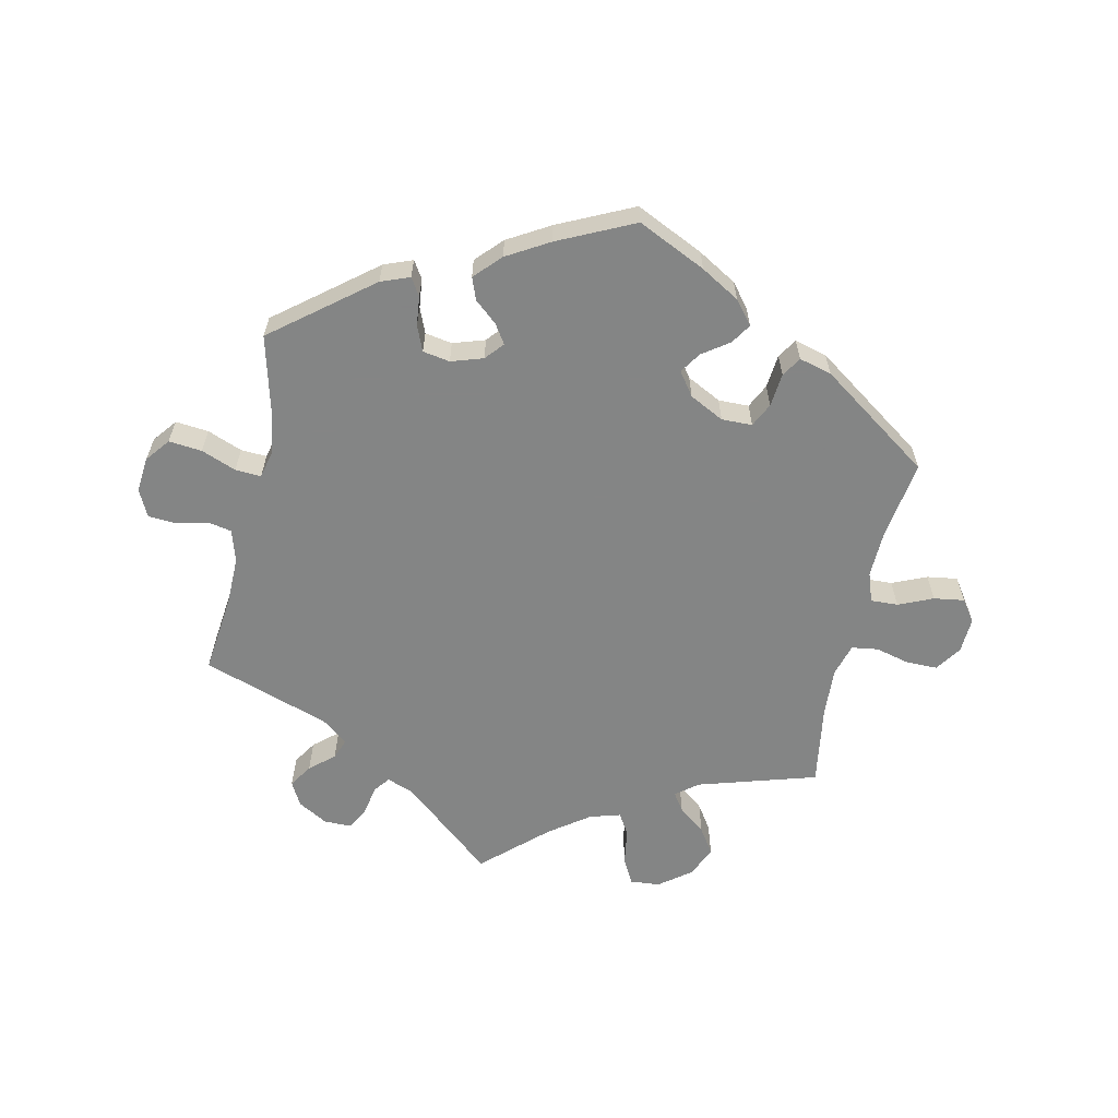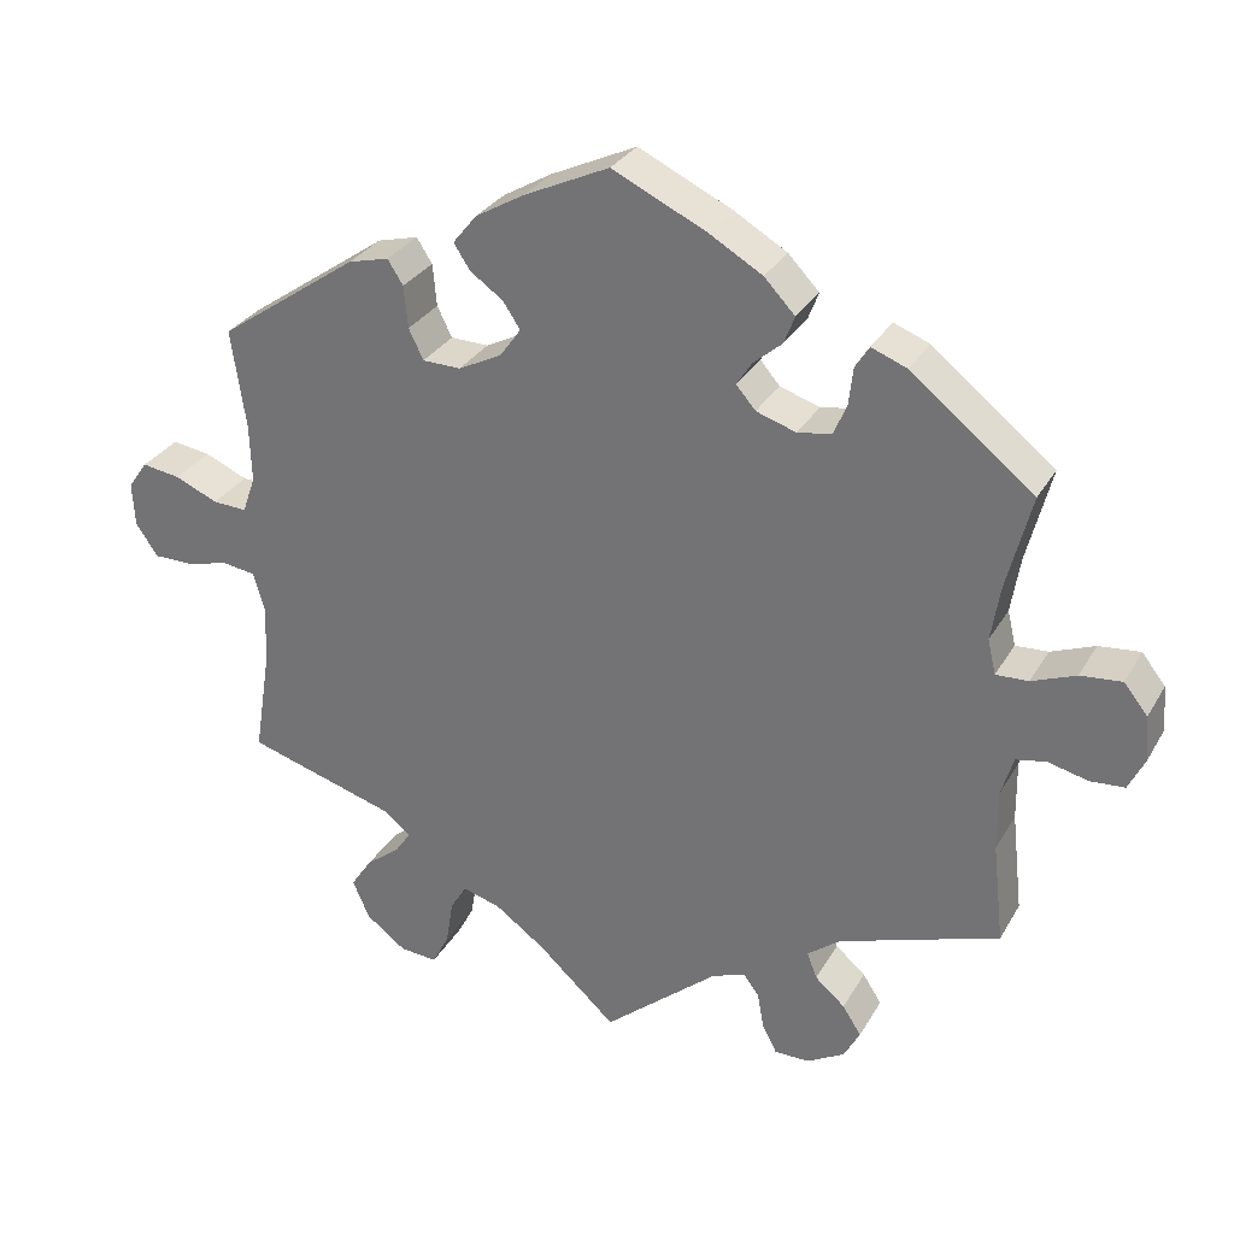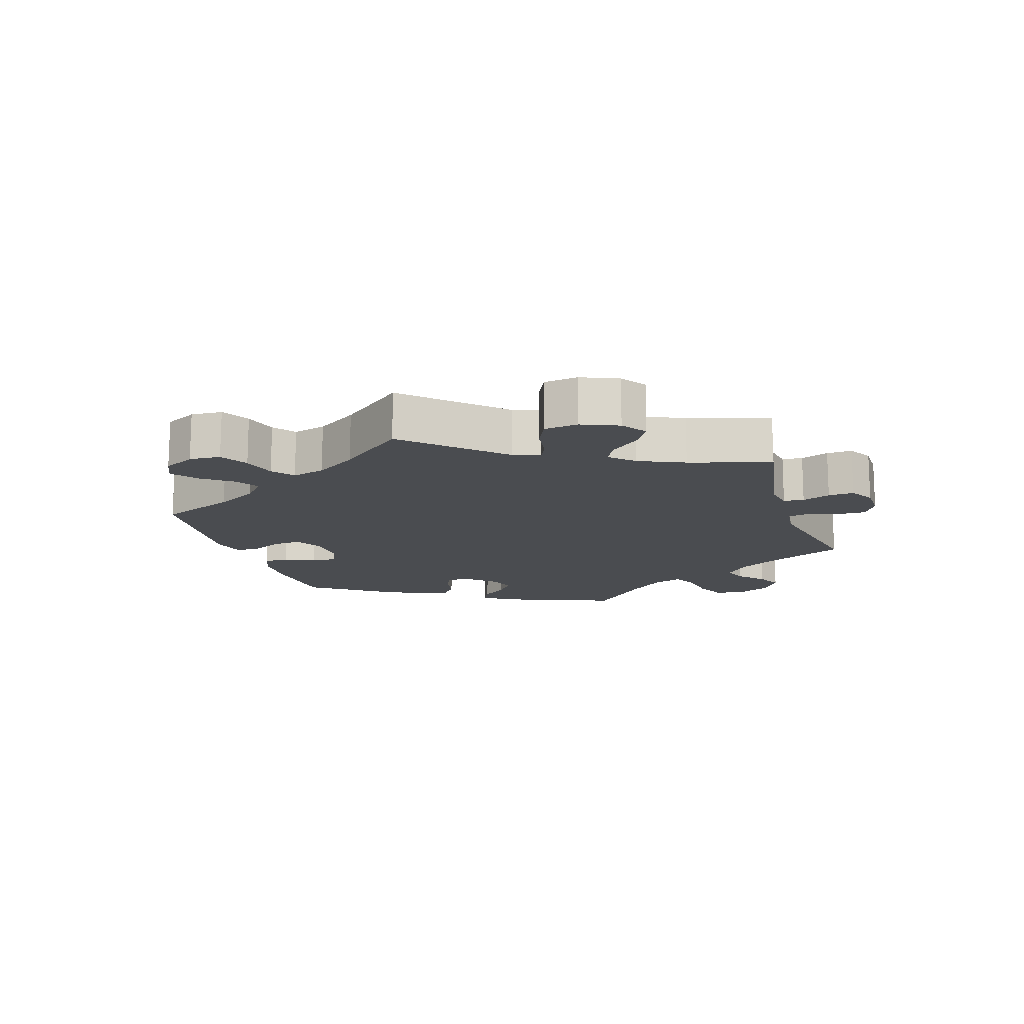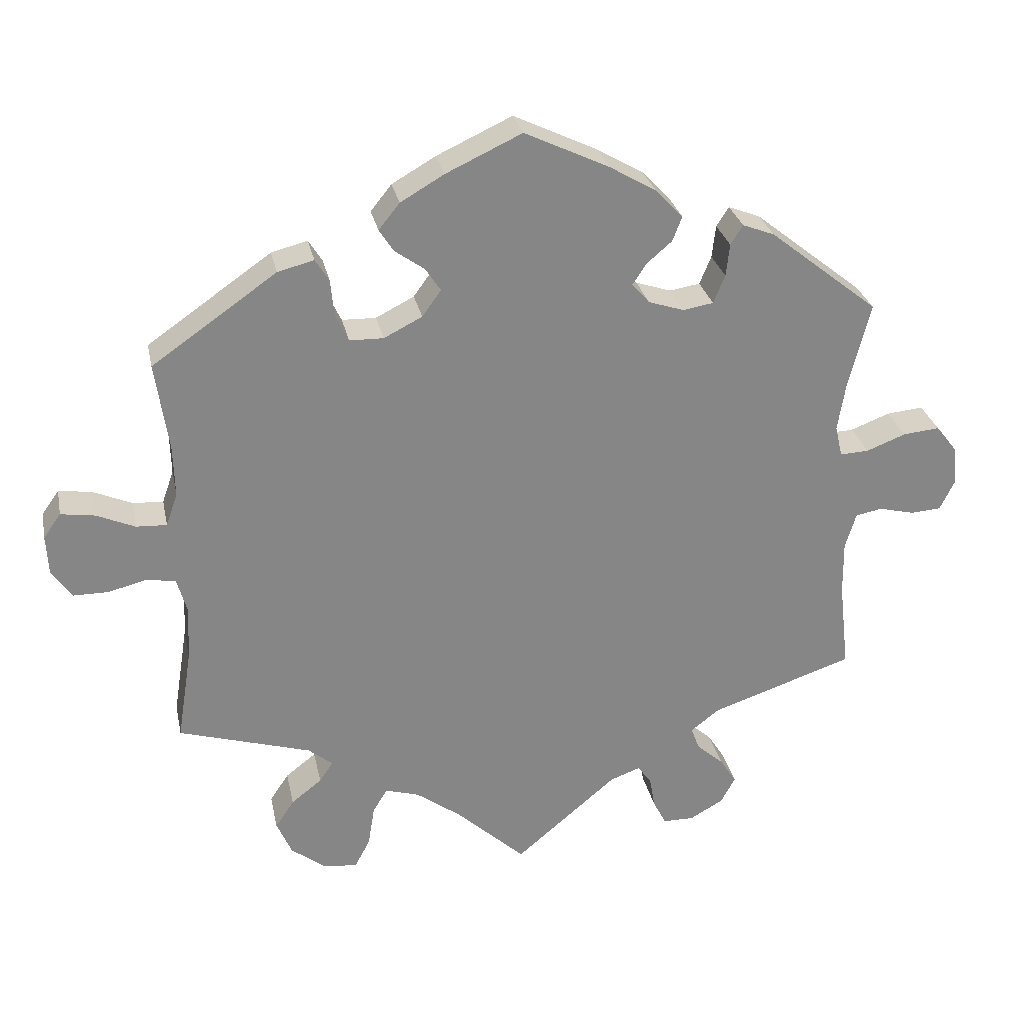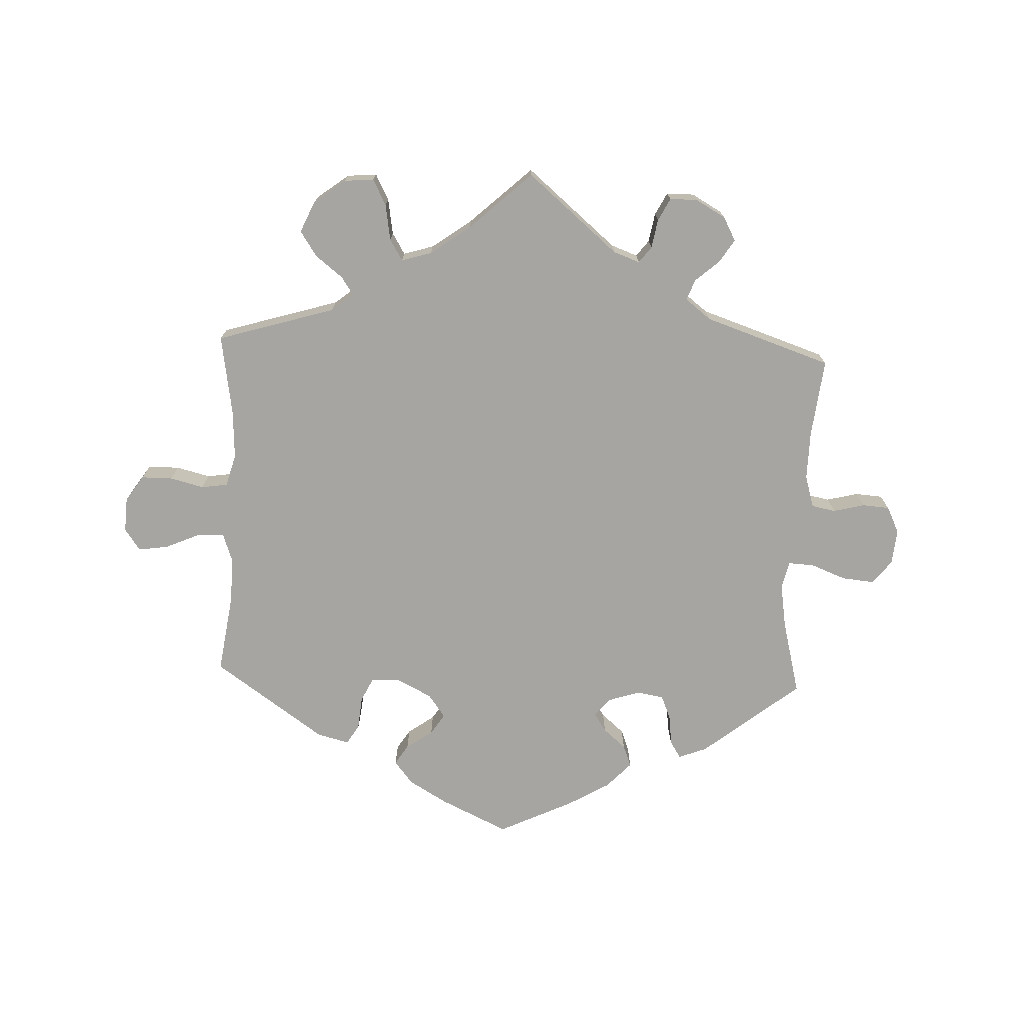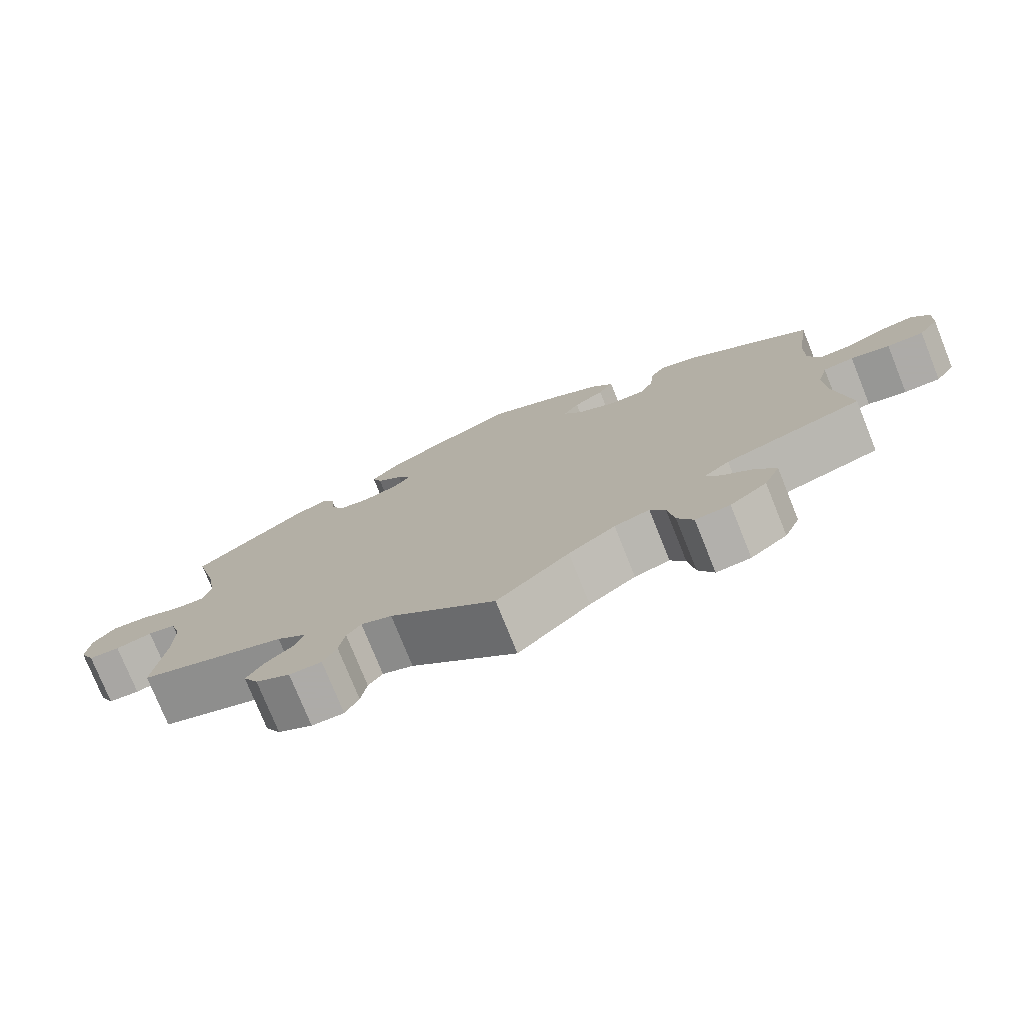
<metadata>
{"format":"obj","ext":"obj","renderer":"f3d","projection":"perspective","resolution":1024,"background":"white","views":[{"elev":-61.6,"azim":-12.4,"up":"+Y"},{"elev":30.0,"azim":-155.0,"up":"+Z"},{"elev":-14.8,"azim":137.9,"up":"+Y"},{"elev":28.2,"azim":168.4,"up":"+Z"},{"elev":-73.7,"azim":177.6,"up":"+Y"},{"elev":-76.5,"azim":21.9,"up":"+Z"}]}
</metadata>
<code>
v -0.141 0.07 -0.459
v -0.182 0.07 -0.444
v -0.201 0.07 -0.469
v -0.209 0.07 -0.514
v -0.227 0.07 -0.549
v -0.27 0.07 -0.549
v -0.316 0.07 -0.523
v -0.336 0.07 -0.486
v -0.313 0.07 -0.45
v -0.276 0.07 -0.418
v -0.264 0.07 -0.386
v -0.304 0.07 -0.355
v -0.501 0.07 -0.289
v -0.487 0.07 -0.166
v -0.486 0.07 -0.092
v -0.501 0.07 -0.042
v -0.538 0.07 -0.035
v -0.587 0.07 -0.047
v -0.629 0.07 -0.044
v -0.649 0.07 -0.003
v -0.644 0.07 0.052
v -0.615 0.07 0.089
v -0.564 0.07 0.084
v -0.51 0.07 0.063
v -0.47 0.07 0.061
v -0.46 0.07 0.104
v -0.471 0.07 0.172
v -0.501 0.07 0.289
v -0.35 0.07 0.409
v -0.306 0.07 0.426
v -0.289 0.07 0.399
v -0.284 0.07 0.354
v -0.268 0.07 0.315
v -0.226 0.07 0.308
v -0.177 0.07 0.324
v -0.153 0.07 0.352
v -0.172 0.07 0.381
v -0.207 0.07 0.411
v -0.22 0.07 0.445
v -0.182 0.07 0.485
v -0.117 0.07 0.523
v -0.001 0.07 0.578
v 0.104 0.07 0.529
v 0.164 0.07 0.494
v 0.193 0.07 0.458
v 0.173 0.07 0.427
v 0.132 0.07 0.398
v 0.111 0.07 0.366
v 0.137 0.07 0.33
v 0.19 0.07 0.303
v 0.237 0.07 0.304
v 0.255 0.07 0.341
v 0.26 0.07 0.393
v 0.279 0.07 0.423
v 0.329 0.07 0.41
v 0.501 0.07 0.29
v 0.483 0.07 0.167
v 0.481 0.07 0.096
v 0.497 0.07 0.051
v 0.539 0.07 0.053
v 0.592 0.07 0.076
v 0.639 0.07 0.083
v 0.663 0.07 0.049
v 0.66 0.07 -0.005
v 0.633 0.07 -0.045
v 0.584 0.07 -0.045
v 0.532 0.07 -0.032
v 0.491 0.07 -0.038
v 0.477 0.07 -0.088
v 0.481 0.07 -0.163
v 0.501 0.07 -0.289
v 0.318 0.07 -0.344
v 0.284 0.07 -0.371
v 0.303 0.07 -0.399
v 0.345 0.07 -0.432
v 0.371 0.07 -0.471
v 0.35 0.07 -0.519
v 0.301 0.07 -0.556
v 0.255 0.07 -0.56
v 0.234 0.07 -0.52
v 0.225 0.07 -0.464
v 0.205 0.07 -0.431
v 0.158 0.07 -0.445
v 0.096 0.07 -0.49
v 0 0.07 -0.578
v -0.141 0 -0.459
v -0.182 0 -0.444
v -0.201 0 -0.469
v -0.209 0 -0.514
v -0.227 0 -0.549
v -0.27 0 -0.549
v -0.316 0 -0.523
v -0.336 0 -0.486
v -0.313 0 -0.45
v -0.276 0 -0.418
v -0.264 0 -0.386
v -0.304 0 -0.355
v -0.501 0 -0.289
v -0.487 0 -0.166
v -0.486 0 -0.092
v -0.501 0 -0.042
v -0.538 0 -0.035
v -0.587 0 -0.047
v -0.629 0 -0.044
v -0.649 0 -0.003
v -0.644 0 0.052
v -0.615 0 0.089
v -0.564 0 0.084
v -0.51 0 0.063
v -0.47 0 0.061
v -0.46 0 0.104
v -0.471 0 0.172
v -0.501 0 0.289
v -0.35 0 0.409
v -0.306 0 0.426
v -0.289 0 0.399
v -0.284 0 0.354
v -0.268 0 0.315
v -0.226 0 0.308
v -0.177 0 0.324
v -0.153 0 0.352
v -0.172 0 0.381
v -0.207 0 0.411
v -0.22 0 0.445
v -0.182 0 0.485
v -0.117 0 0.523
v -0.001 0 0.578
v 0.104 0 0.529
v 0.164 0 0.494
v 0.193 0 0.458
v 0.173 0 0.427
v 0.132 0 0.398
v 0.111 0 0.366
v 0.137 0 0.33
v 0.19 0 0.303
v 0.237 0 0.304
v 0.255 0 0.341
v 0.26 0 0.393
v 0.279 0 0.423
v 0.329 0 0.41
v 0.501 0 0.29
v 0.483 0 0.167
v 0.481 0 0.096
v 0.497 0 0.051
v 0.539 0 0.053
v 0.592 0 0.076
v 0.639 0 0.083
v 0.663 0 0.049
v 0.66 0 -0.005
v 0.633 0 -0.045
v 0.584 0 -0.045
v 0.532 0 -0.032
v 0.491 0 -0.038
v 0.477 0 -0.088
v 0.481 0 -0.163
v 0.501 0 -0.289
v 0.318 0 -0.344
v 0.284 0 -0.371
v 0.303 0 -0.399
v 0.345 0 -0.432
v 0.371 0 -0.471
v 0.35 0 -0.519
v 0.301 0 -0.556
v 0.255 0 -0.56
v 0.234 0 -0.52
v 0.225 0 -0.464
v 0.205 0 -0.431
v 0.158 0 -0.445
v 0.096 0 -0.49
v 0 0 -0.578
f 84 85 1
f 83 84 1 2
f 82 83 2
f 78 79 80 81
f 78 81 82
f 77 78 82
f 74 75 76 77
f 73 74 77 82
f 72 73 82 2
f 70 71 72 2
f 64 65 66 67
f 64 67 68
f 63 64 68
f 60 61 62 63
f 59 60 63 68
f 58 59 68 69
f 54 55 56 57
f 52 53 54 57
f 51 52 57 58
f 50 51 58 69
f 44 45 46 47
f 44 47 48
f 43 44 48
f 42 43 48
f 41 42 48
f 40 41 48 49
f 37 38 39 40
f 36 37 40 49
f 29 30 31 32
f 27 28 29 32
f 26 27 32 33
f 25 26 33 34
f 21 22 23 24
f 21 24 25
f 20 21 25
f 17 18 19 20
f 16 17 20 25
f 15 16 25 34
f 12 13 14
f 11 12 14 15
f 7 8 9 10
f 5 6 7 10
f 3 4 5 10
f 2 3 10 11
f 35 36 49 50
f 35 50 69 70
f 15 34 35 70
f 2 11 15 70
f 86 170 169
f 87 86 169 168
f 87 168 167
f 166 165 164 163
f 167 166 163
f 167 163 162
f 162 161 160 159
f 167 162 159 158
f 87 167 158 157
f 87 157 156 155
f 152 151 150 149
f 153 152 149
f 153 149 148
f 148 147 146 145
f 153 148 145 144
f 154 153 144 143
f 142 141 140 139
f 142 139 138 137
f 143 142 137 136
f 154 143 136 135
f 132 131 130 129
f 133 132 129
f 133 129 128
f 133 128 127
f 133 127 126
f 134 133 126 125
f 125 124 123 122
f 134 125 122 121
f 117 116 115 114
f 117 114 113 112
f 118 117 112 111
f 119 118 111 110
f 109 108 107 106
f 110 109 106
f 110 106 105
f 105 104 103 102
f 110 105 102 101
f 119 110 101 100
f 99 98 97
f 100 99 97 96
f 95 94 93 92
f 95 92 91 90
f 95 90 89 88
f 96 95 88 87
f 135 134 121 120
f 155 154 135 120
f 155 120 119 100
f 155 100 96 87
f 1 86 87 2
f 2 87 88 3
f 3 88 89 4
f 4 89 90 5
f 5 90 91 6
f 6 91 92 7
f 7 92 93 8
f 8 93 94 9
f 9 94 95 10
f 10 95 96 11
f 11 96 97 12
f 12 97 98 13
f 13 98 99 14
f 14 99 100 15
f 15 100 101 16
f 16 101 102 17
f 17 102 103 18
f 18 103 104 19
f 19 104 105 20
f 20 105 106 21
f 21 106 107 22
f 22 107 108 23
f 23 108 109 24
f 24 109 110 25
f 25 110 111 26
f 26 111 112 27
f 27 112 113 28
f 28 113 114 29
f 29 114 115 30
f 30 115 116 31
f 31 116 117 32
f 32 117 118 33
f 33 118 119 34
f 34 119 120 35
f 35 120 121 36
f 36 121 122 37
f 37 122 123 38
f 38 123 124 39
f 39 124 125 40
f 40 125 126 41
f 41 126 127 42
f 42 127 128 43
f 43 128 129 44
f 44 129 130 45
f 45 130 131 46
f 46 131 132 47
f 47 132 133 48
f 48 133 134 49
f 49 134 135 50
f 50 135 136 51
f 51 136 137 52
f 52 137 138 53
f 53 138 139 54
f 54 139 140 55
f 55 140 141 56
f 56 141 142 57
f 57 142 143 58
f 58 143 144 59
f 59 144 145 60
f 60 145 146 61
f 61 146 147 62
f 62 147 148 63
f 63 148 149 64
f 64 149 150 65
f 65 150 151 66
f 66 151 152 67
f 67 152 153 68
f 68 153 154 69
f 69 154 155 70
f 70 155 156 71
f 71 156 157 72
f 72 157 158 73
f 73 158 159 74
f 74 159 160 75
f 75 160 161 76
f 76 161 162 77
f 77 162 163 78
f 78 163 164 79
f 79 164 165 80
f 80 165 166 81
f 81 166 167 82
f 82 167 168 83
f 83 168 169 84
f 84 169 170 85
f 85 170 86 1

</code>
